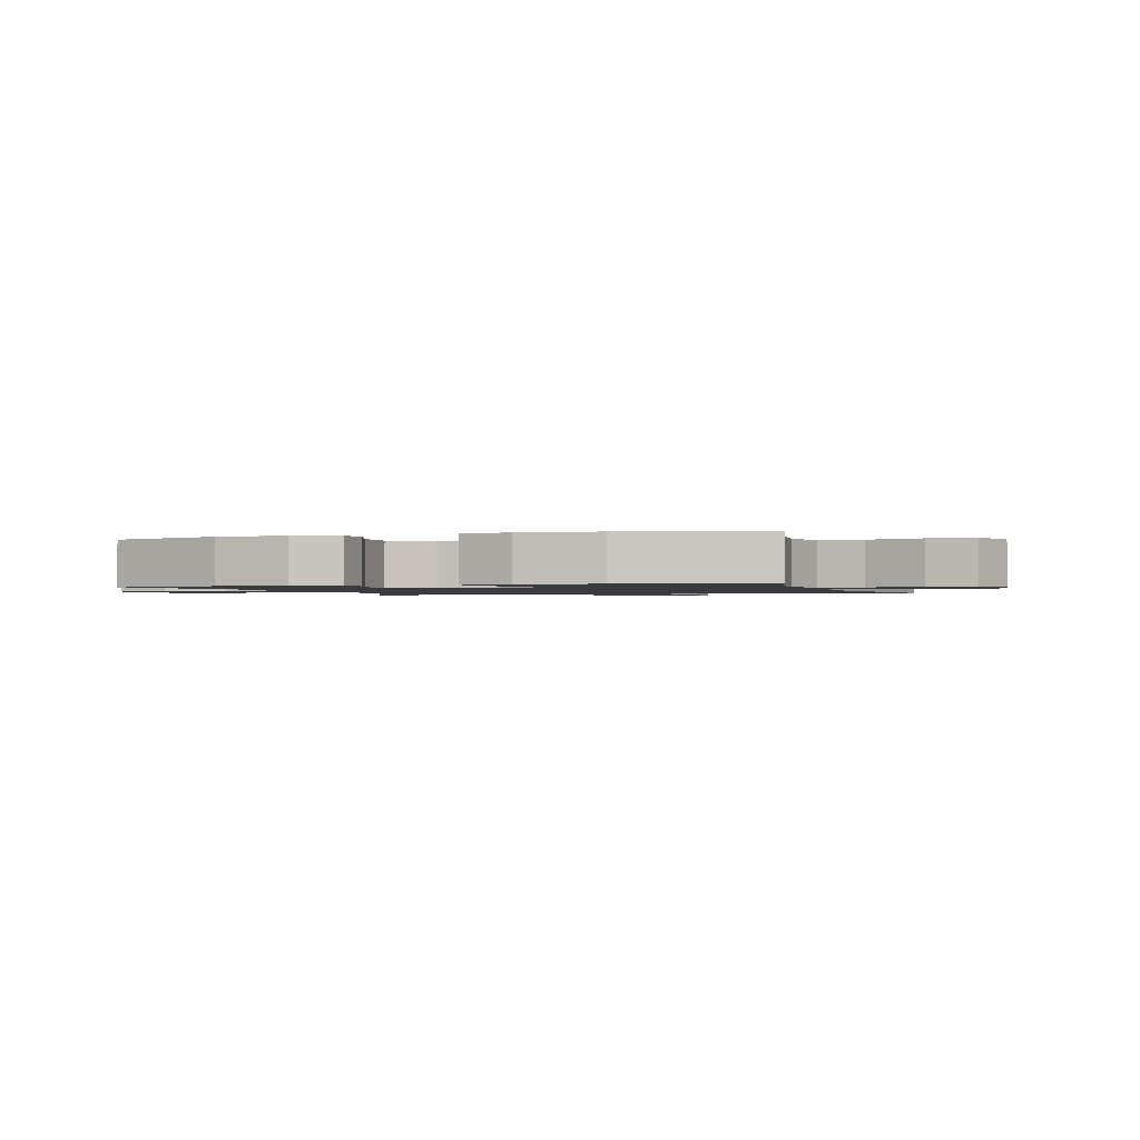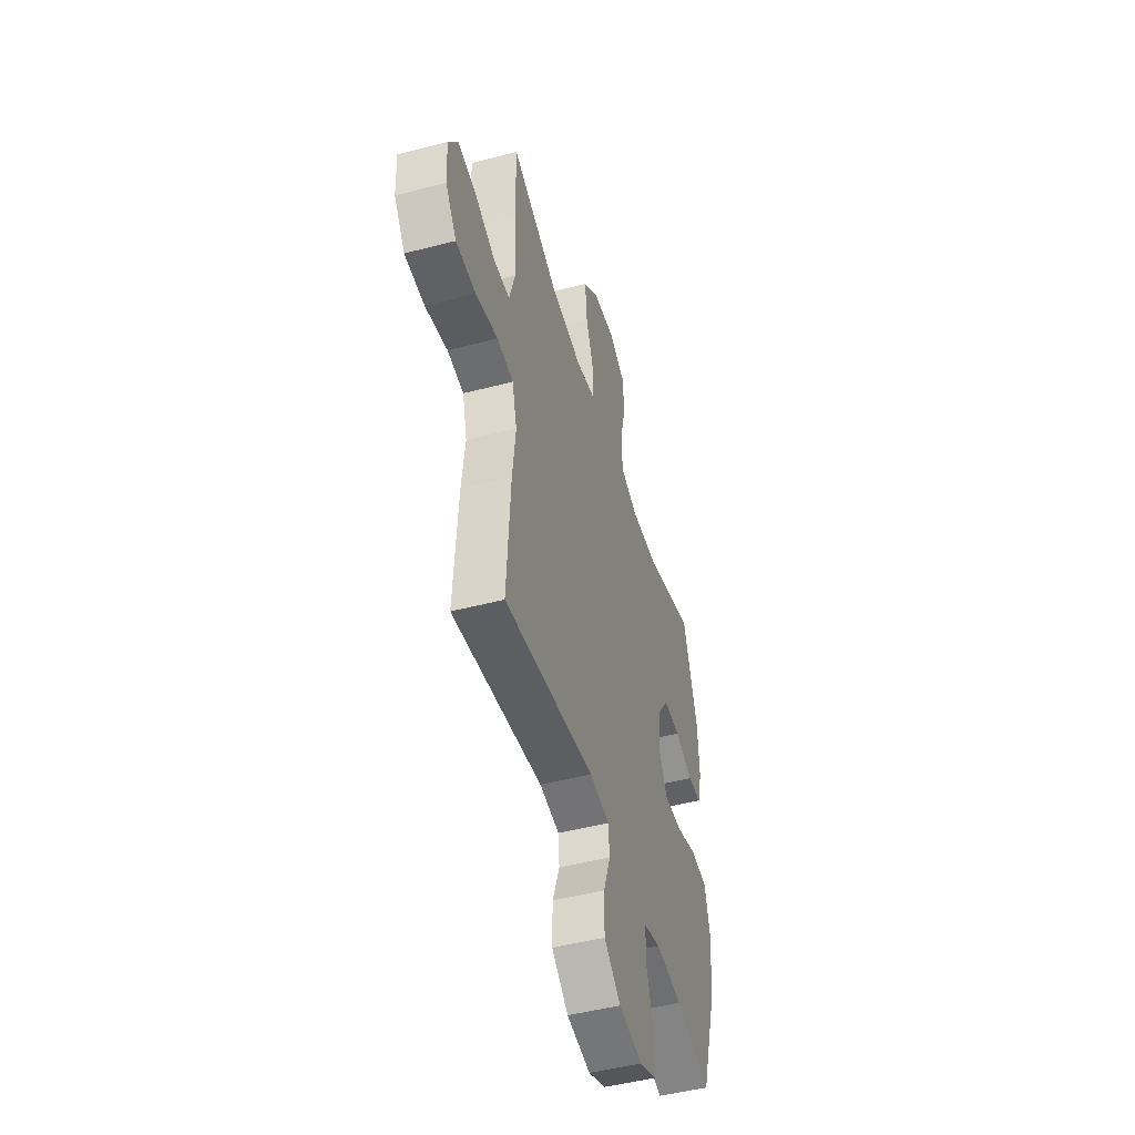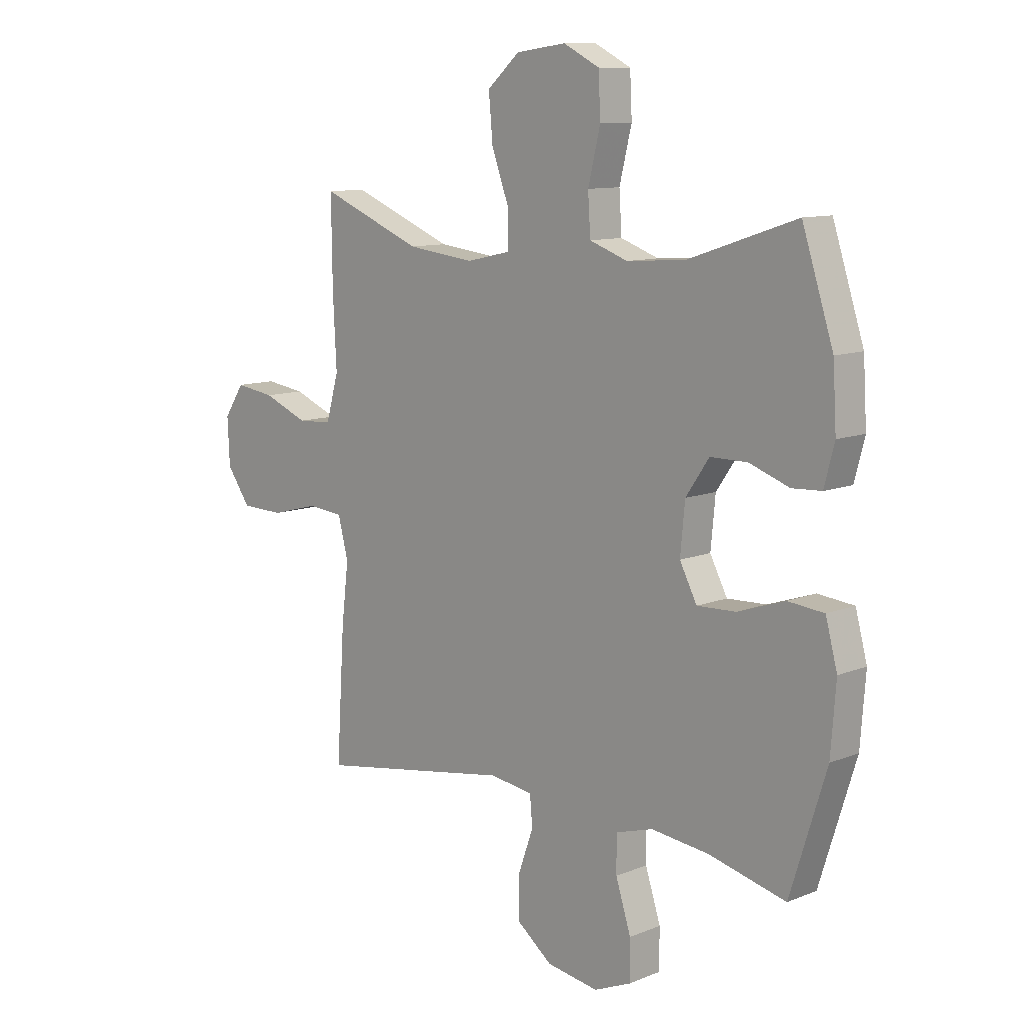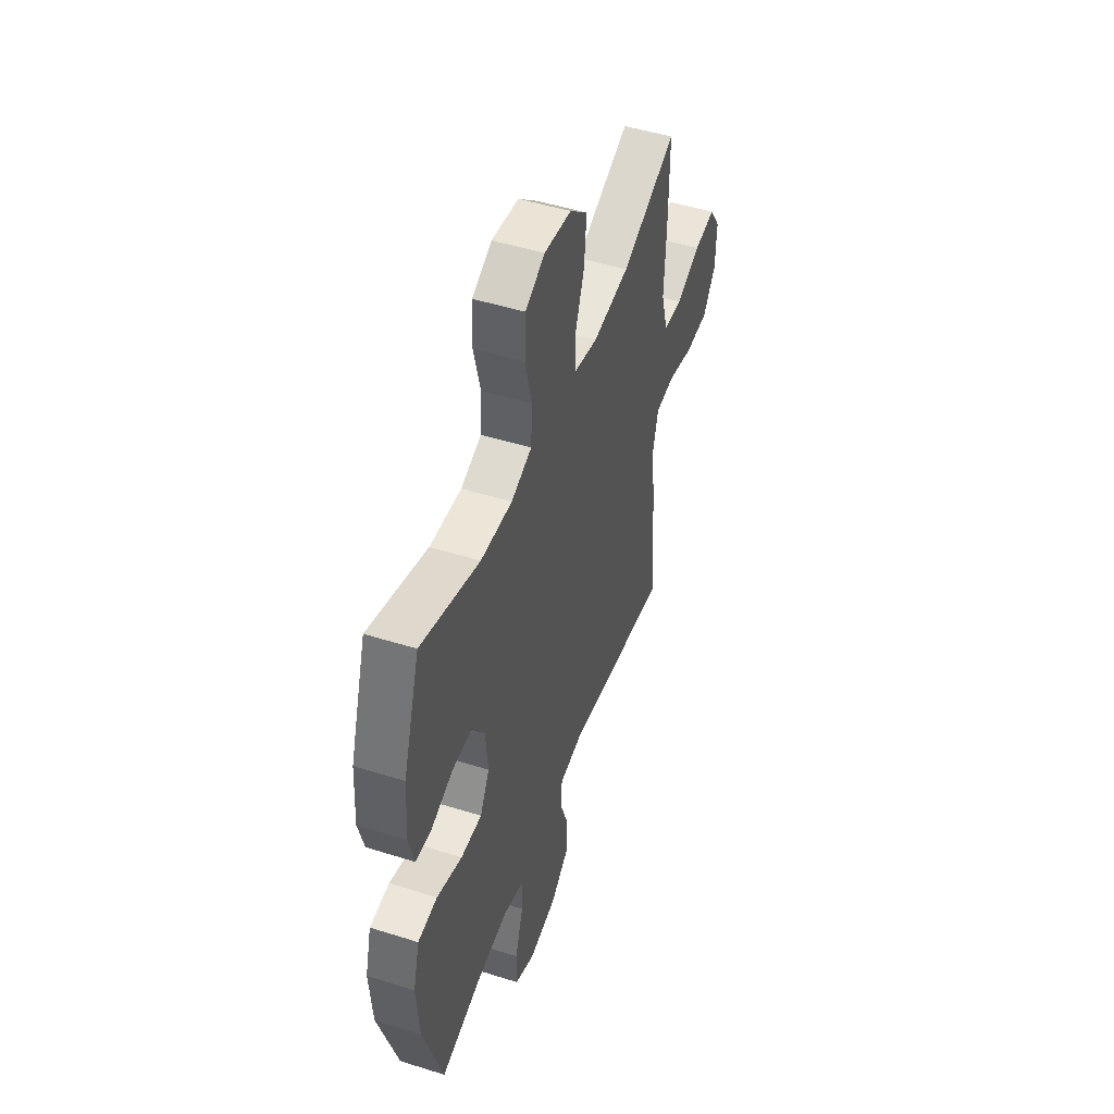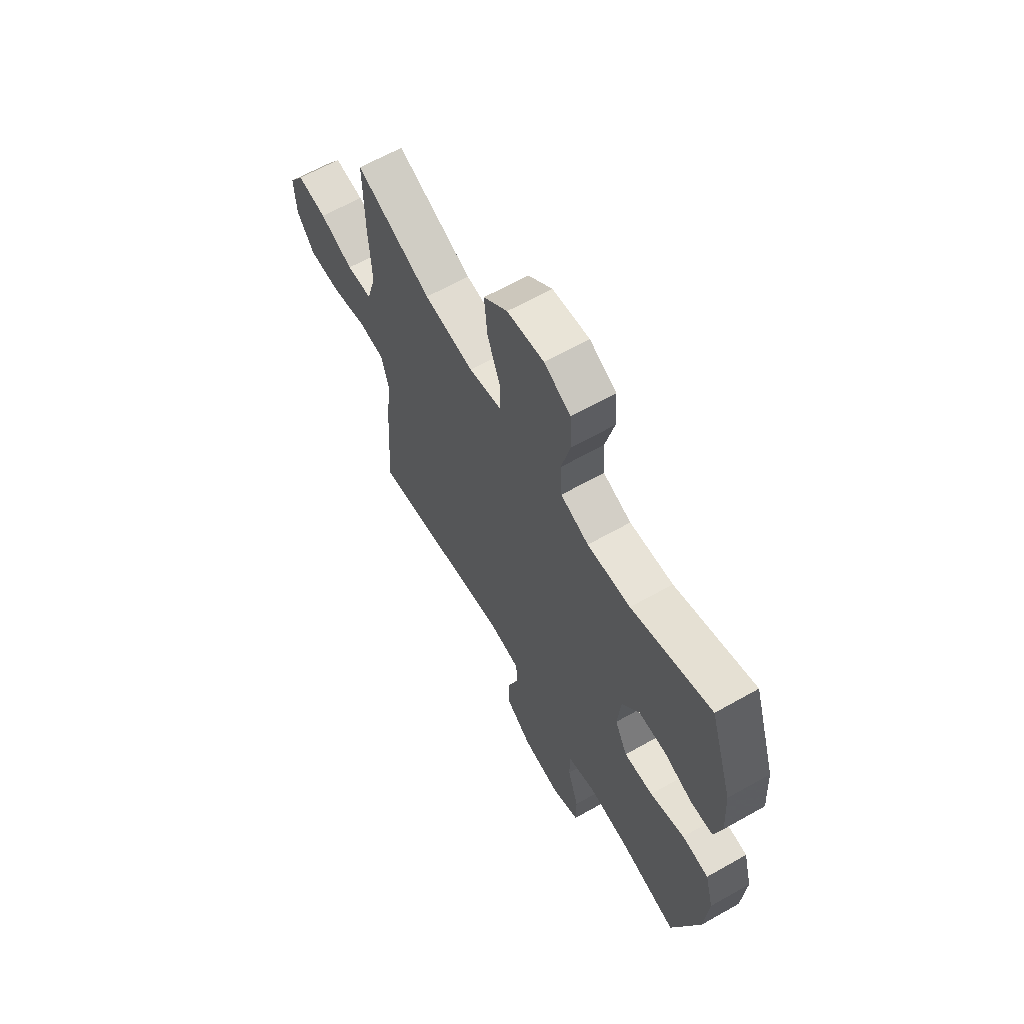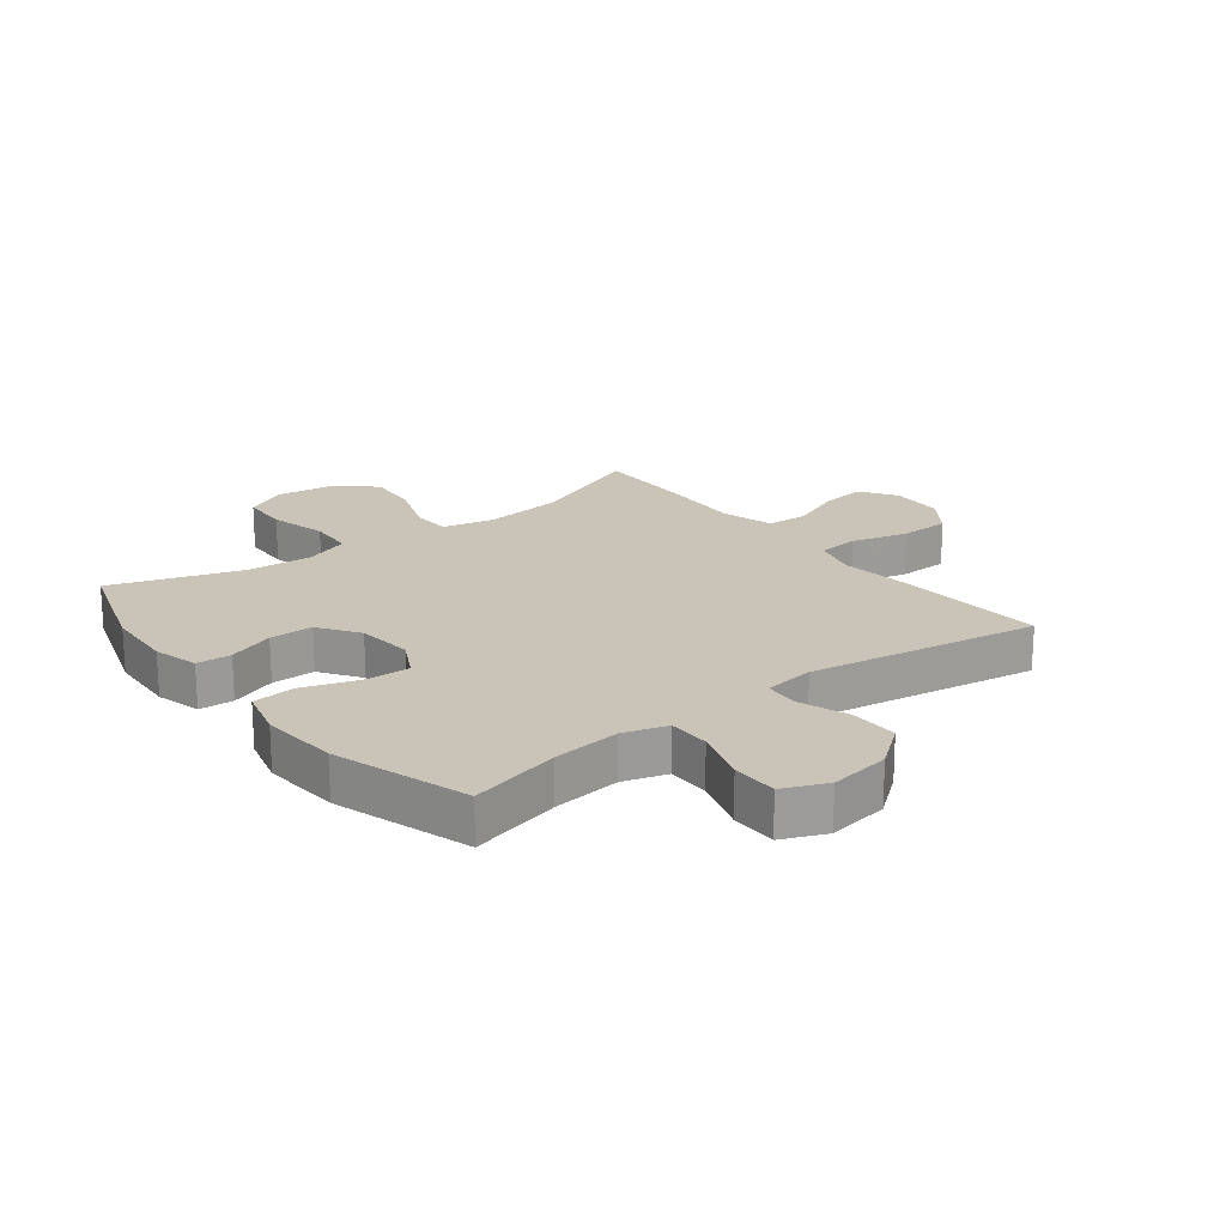
<metadata>
{"format":"obj","ext":"obj","renderer":"f3d","projection":"perspective","resolution":1024,"background":"white","views":[{"elev":-1.3,"azim":108.0,"up":"+Y"},{"elev":-48.5,"azim":-73.8,"up":"+Z"},{"elev":10.5,"azim":44.9,"up":"+Z"},{"elev":48.9,"azim":109.3,"up":"+Z"},{"elev":63.9,"azim":60.3,"up":"+Z"},{"elev":19.9,"azim":142.2,"up":"+Y"}]}
</metadata>
<code>
v 0.5 0.07 0.5
v 0.561 0.07 0.312
v 0.568 0.07 0.195
v 0.548 0.07 0.119
v 0.49 0.07 0.116
v 0.412 0.07 0.144
v 0.339 0.07 0.144
v 0.293 0.07 0.077
v 0.284 0.07 -0.018
v 0.318 0.07 -0.083
v 0.395 0.07 -0.08
v 0.487 0.07 -0.049
v 0.558 0.07 -0.056
v 0.581 0.07 -0.142
v 0.571 0.07 -0.273
v 0.5 0.07 -0.5
v 0.348 0.07 -0.462
v 0.234 0.07 -0.449
v 0.161 0.07 -0.471
v 0.161 0.07 -0.542
v 0.191 0.07 -0.635
v 0.191 0.07 -0.712
v 0.118 0.07 -0.743
v 0.016 0.07 -0.727
v -0.055 0.07 -0.672
v -0.054 0.07 -0.591
v -0.024 0.07 -0.507
v -0.029 0.07 -0.449
v -0.114 0.07 -0.437
v -0.5 0.07 -0.5
v -0.484 0.07 -0.247
v -0.47 0.07 -0.129
v -0.49 0.07 -0.052
v -0.56 0.07 -0.045
v -0.655 0.07 -0.07
v -0.74 0.07 -0.068
v -0.787 0.07 -0.002
v -0.791 0.07 0.089
v -0.751 0.07 0.149
v -0.673 0.07 0.138
v -0.584 0.07 0.102
v -0.516 0.07 0.106
v -0.491 0.07 0.194
v -0.498 0.07 0.33
v -0.5 0.07 0.5
v -0.299 0.07 0.418
v -0.166 0.07 0.402
v -0.08 0.07 0.421
v -0.078 0.07 0.488
v -0.113 0.07 0.583
v -0.121 0.07 0.672
v -0.057 0.07 0.728
v 0.041 0.07 0.741
v 0.112 0.07 0.705
v 0.116 0.07 0.623
v 0.092 0.07 0.525
v 0.097 0.07 0.448
v 0.172 0.07 0.421
v 0.287 0.07 0.429
v 0.5 0 0.5
v 0.561 0 0.312
v 0.568 0 0.195
v 0.548 0 0.119
v 0.49 0 0.116
v 0.412 0 0.144
v 0.339 0 0.144
v 0.293 0 0.077
v 0.284 0 -0.018
v 0.318 0 -0.083
v 0.395 0 -0.08
v 0.487 0 -0.049
v 0.558 0 -0.056
v 0.581 0 -0.142
v 0.571 0 -0.273
v 0.5 0 -0.5
v 0.348 0 -0.462
v 0.234 0 -0.449
v 0.161 0 -0.471
v 0.161 0 -0.542
v 0.191 0 -0.635
v 0.191 0 -0.712
v 0.118 0 -0.743
v 0.016 0 -0.727
v -0.055 0 -0.672
v -0.054 0 -0.591
v -0.024 0 -0.507
v -0.029 0 -0.449
v -0.114 0 -0.437
v -0.5 0 -0.5
v -0.484 0 -0.247
v -0.47 0 -0.129
v -0.49 0 -0.052
v -0.56 0 -0.045
v -0.655 0 -0.07
v -0.74 0 -0.068
v -0.787 0 -0.002
v -0.791 0 0.089
v -0.751 0 0.149
v -0.673 0 0.138
v -0.584 0 0.102
v -0.516 0 0.106
v -0.491 0 0.194
v -0.498 0 0.33
v -0.5 0 0.5
v -0.299 0 0.418
v -0.166 0 0.402
v -0.08 0 0.421
v -0.078 0 0.488
v -0.113 0 0.583
v -0.121 0 0.672
v -0.057 0 0.728
v 0.041 0 0.741
v 0.112 0 0.705
v 0.116 0 0.623
v 0.092 0 0.525
v 0.097 0 0.448
v 0.172 0 0.421
v 0.287 0 0.429
f 53 54 55 56
f 53 56 57
f 52 53 57
f 49 50 51 52
f 48 49 52 57
f 47 48 57 58
f 43 44 45 46
f 42 43 46 47
f 38 39 40 41
f 38 41 42
f 37 38 42
f 34 35 36 37
f 33 34 37 42
f 32 33 42 47
f 29 30 31 32
f 28 29 32 47
f 24 25 26 27
f 24 27 28
f 20 21 22 23
f 19 20 23 24
f 14 15 16 17
f 14 17 18
f 11 12 13 14
f 10 11 14 18
f 9 10 18 19
f 3 4 5 6
f 3 6 7
f 59 1 2 3
f 58 59 3 7
f 8 9 19 24
f 8 24 28 47
f 7 8 47 58
f 115 114 113 112
f 116 115 112
f 116 112 111
f 111 110 109 108
f 116 111 108 107
f 117 116 107 106
f 105 104 103 102
f 106 105 102 101
f 100 99 98 97
f 101 100 97
f 101 97 96
f 96 95 94 93
f 101 96 93 92
f 106 101 92 91
f 91 90 89 88
f 106 91 88 87
f 86 85 84 83
f 87 86 83
f 82 81 80 79
f 83 82 79 78
f 76 75 74 73
f 77 76 73
f 73 72 71 70
f 77 73 70 69
f 78 77 69 68
f 65 64 63 62
f 66 65 62
f 62 61 60 118
f 66 62 118 117
f 83 78 68 67
f 106 87 83 67
f 117 106 67 66
f 1 60 61 2
f 2 61 62 3
f 3 62 63 4
f 4 63 64 5
f 5 64 65 6
f 6 65 66 7
f 7 66 67 8
f 8 67 68 9
f 9 68 69 10
f 10 69 70 11
f 11 70 71 12
f 12 71 72 13
f 13 72 73 14
f 14 73 74 15
f 15 74 75 16
f 16 75 76 17
f 17 76 77 18
f 18 77 78 19
f 19 78 79 20
f 20 79 80 21
f 21 80 81 22
f 22 81 82 23
f 23 82 83 24
f 24 83 84 25
f 25 84 85 26
f 26 85 86 27
f 27 86 87 28
f 28 87 88 29
f 29 88 89 30
f 30 89 90 31
f 31 90 91 32
f 32 91 92 33
f 33 92 93 34
f 34 93 94 35
f 35 94 95 36
f 36 95 96 37
f 37 96 97 38
f 38 97 98 39
f 39 98 99 40
f 40 99 100 41
f 41 100 101 42
f 42 101 102 43
f 43 102 103 44
f 44 103 104 45
f 45 104 105 46
f 46 105 106 47
f 47 106 107 48
f 48 107 108 49
f 49 108 109 50
f 50 109 110 51
f 51 110 111 52
f 52 111 112 53
f 53 112 113 54
f 54 113 114 55
f 55 114 115 56
f 56 115 116 57
f 57 116 117 58
f 58 117 118 59
f 59 118 60 1

</code>
